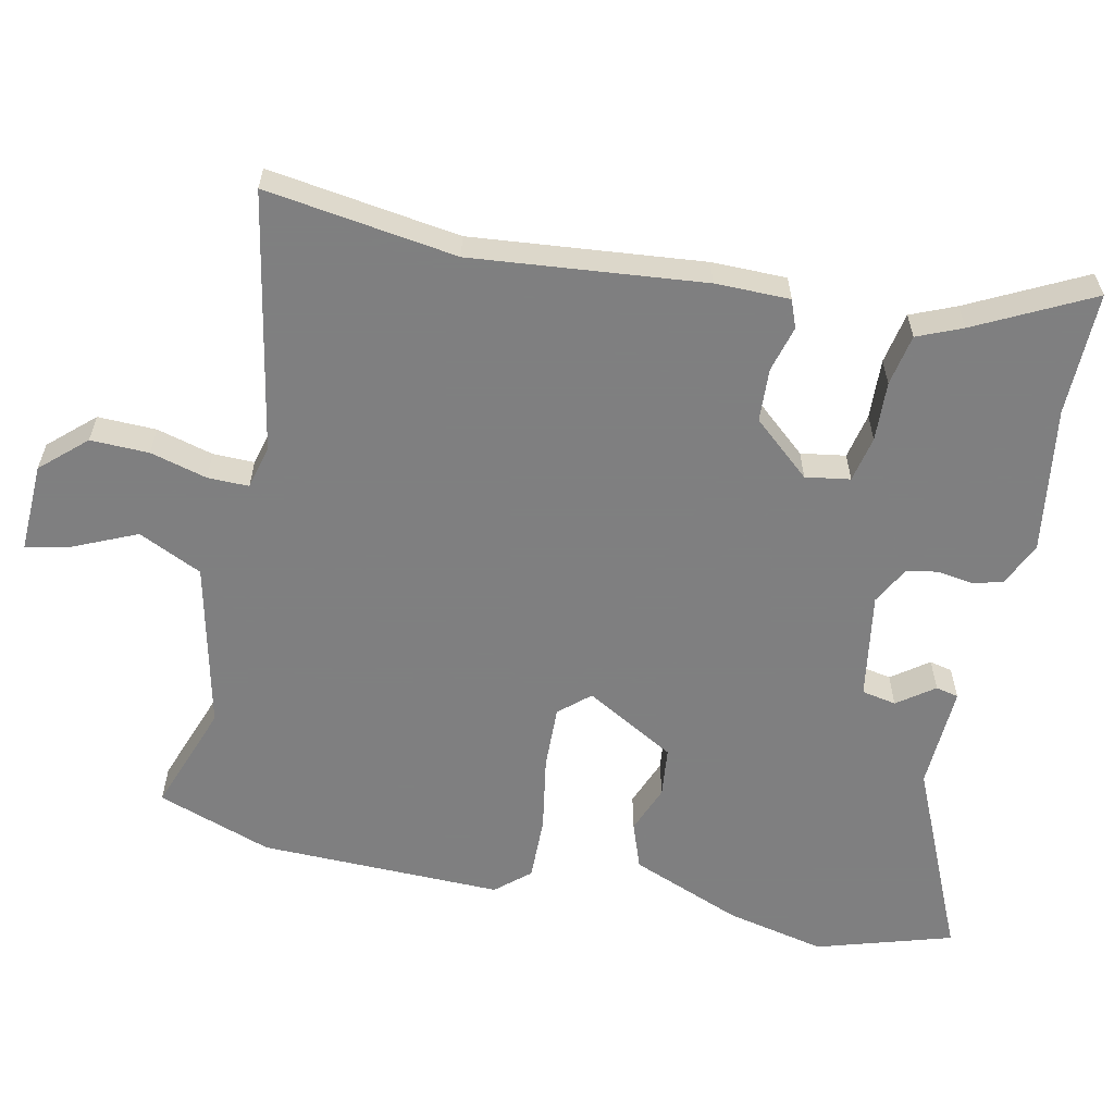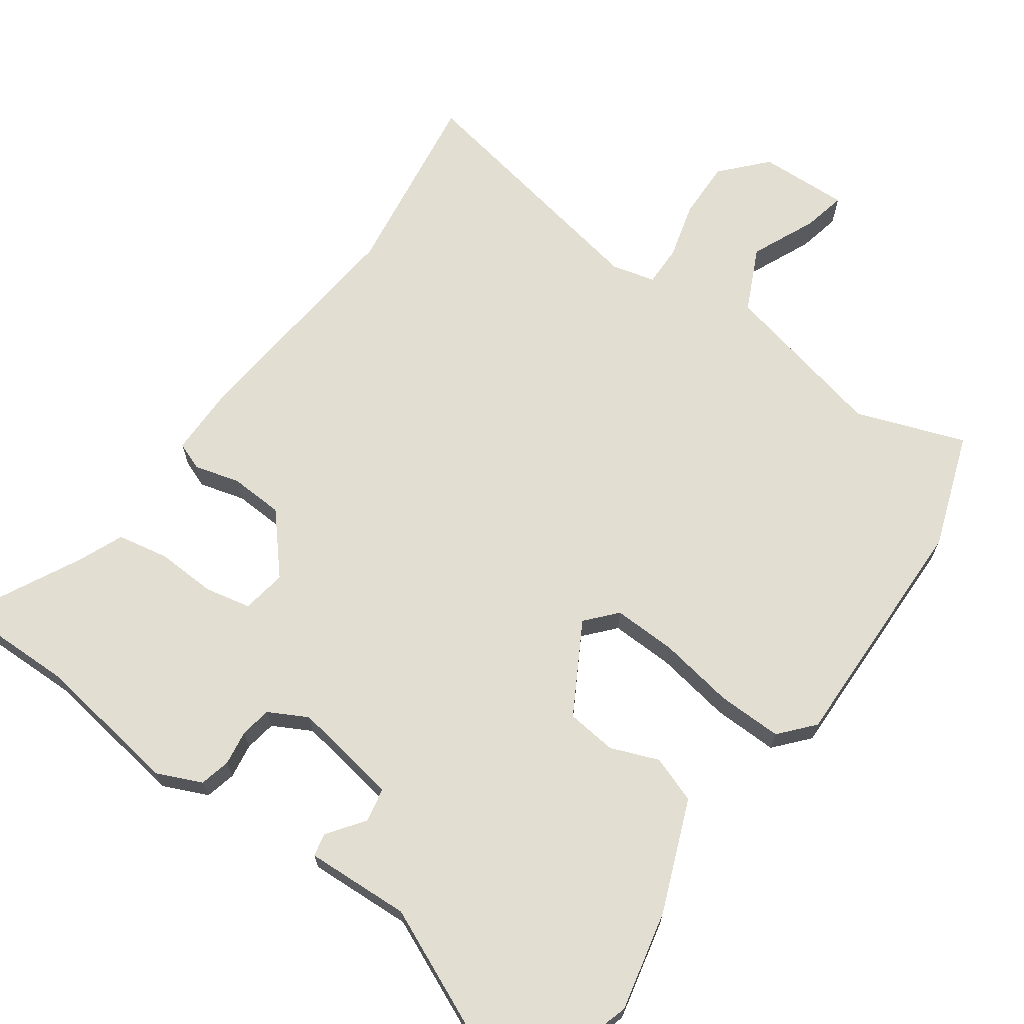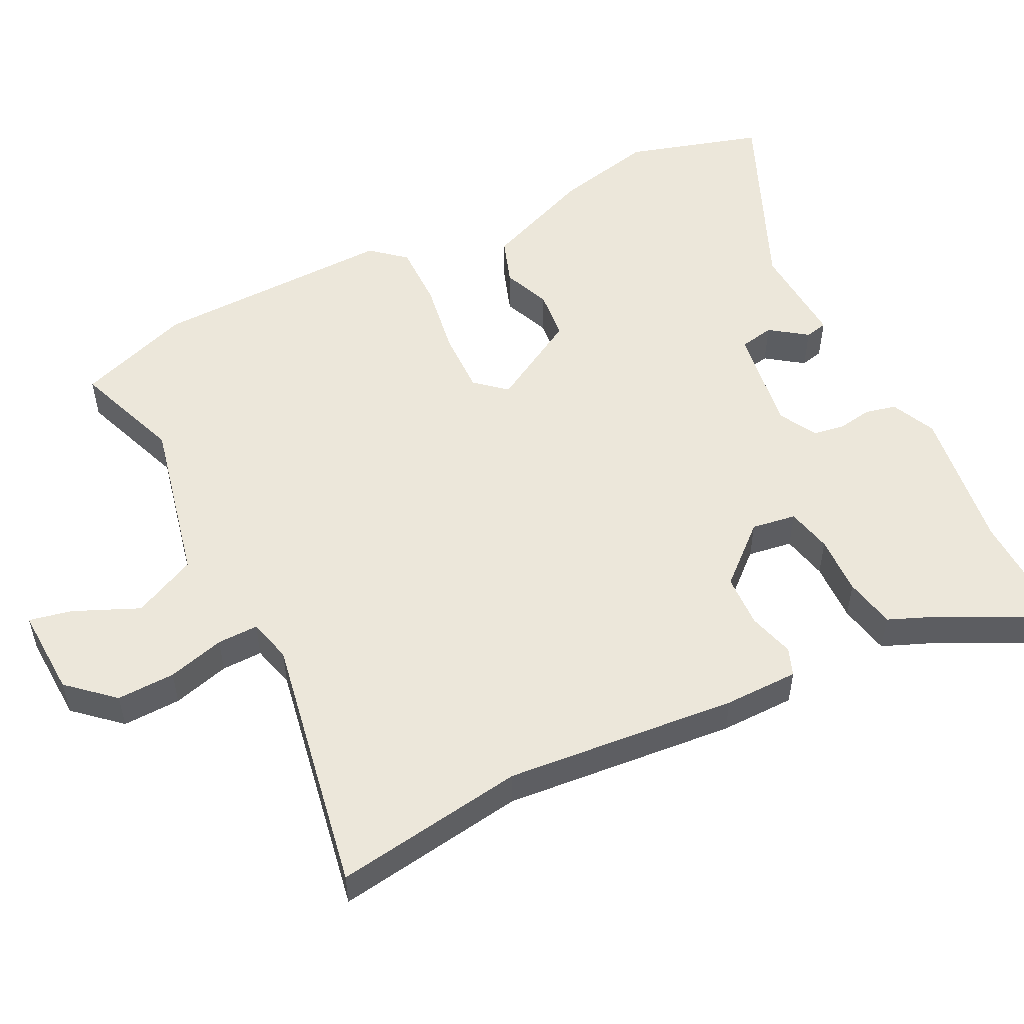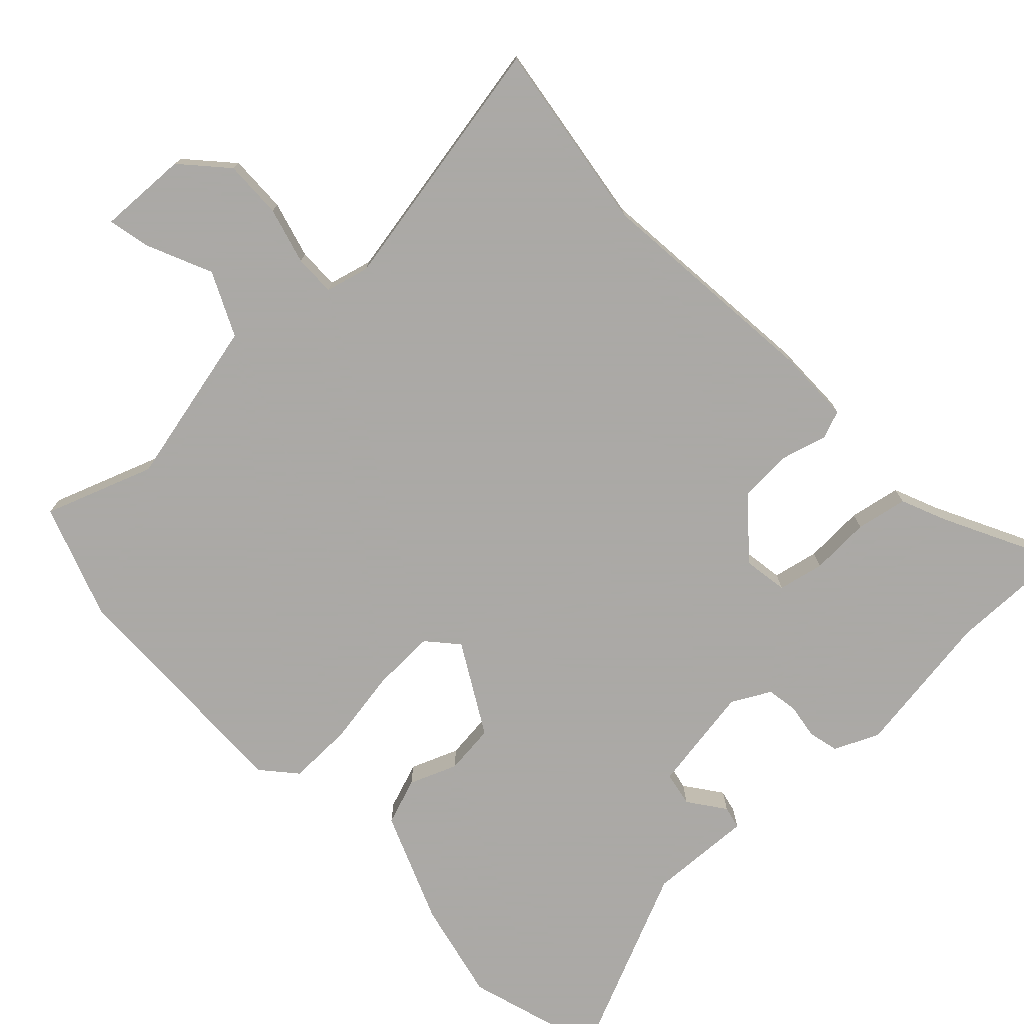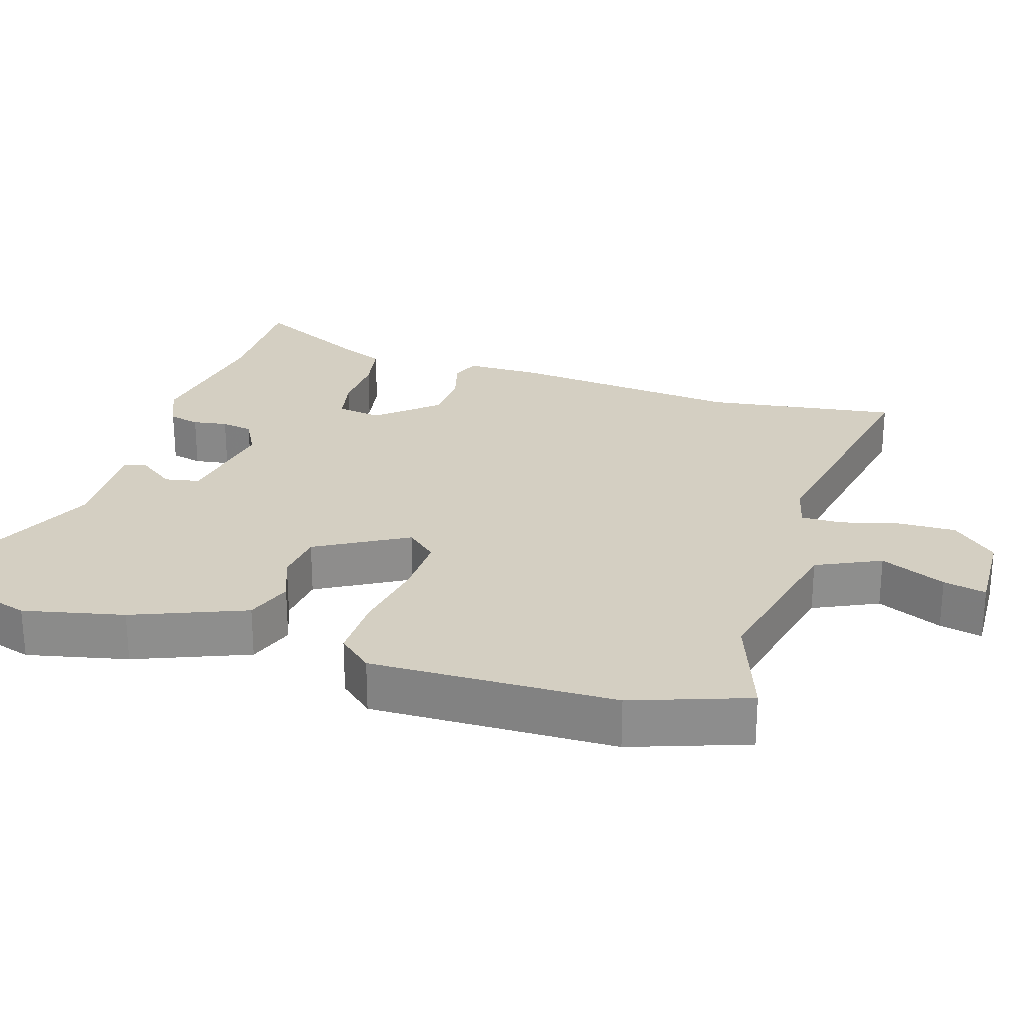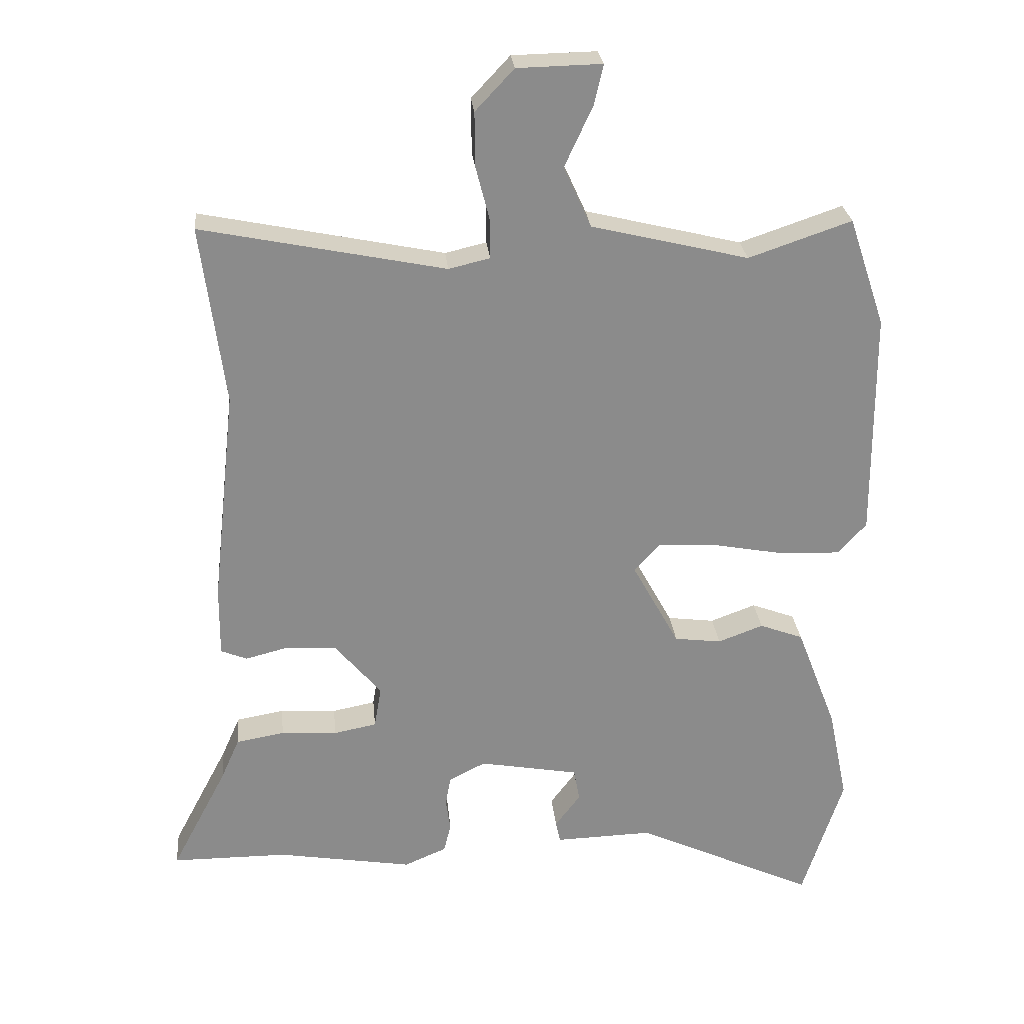
<metadata>
{"format":"obj","ext":"obj","renderer":"f3d","projection":"perspective","resolution":1024,"background":"white","views":[{"elev":-59.9,"azim":77.2,"up":"+Y"},{"elev":67.9,"azim":-145.2,"up":"+Y"},{"elev":52.8,"azim":62.3,"up":"+Y"},{"elev":-75.5,"azim":42.6,"up":"+Y"},{"elev":25.6,"azim":-73.4,"up":"+Y"},{"elev":26.5,"azim":174.7,"up":"+Z"}]}
</metadata>
<code>
v -0.461 0.07 -0.622
v -0.523 0.07 -0.428
v -0.493 0.07 -0.284
v -0.431 0.07 -0.123
v -0.364 0.07 -0.098
v -0.295 0.07 -0.124
v -0.223 0.07 -0.115
v -0.151 0.07 0.016
v -0.19 0.07 0.059
v -0.281 0.07 0.055
v -0.39 0.07 0.035
v -0.483 0.07 0.032
v -0.526 0.07 0.08
v -0.524 0.07 0.43
v -0.468 0.07 0.596
v -0.311 0.07 0.542
v -0.071 0.07 0.6
v -0.029 0.07 0.692
v -0.072 0.07 0.785
v -0.086 0.07 0.846
v 0.043 0.07 0.843
v 0.102 0.07 0.78
v 0.101 0.07 0.696
v 0.08 0.07 0.614
v 0.08 0.07 0.555
v 0.143 0.07 0.54
v 0.515 0.07 0.615
v 0.479 0.07 0.34
v 0.516 0.07 0.008
v 0.517 0.07 -0.099
v 0.477 0.07 -0.115
v 0.411 0.07 -0.098
v 0.334 0.07 -0.103
v 0.263 0.07 -0.187
v 0.274 0.07 -0.251
v 0.34 0.07 -0.264
v 0.426 0.07 -0.259
v 0.5 0.07 -0.272
v 0.528 0.07 -0.336
v 0.614 0.07 -0.5
v 0.437 0.07 -0.5
v 0.228 0.07 -0.534
v 0.163 0.07 -0.506
v 0.152 0.07 -0.462
v 0.159 0.07 -0.412
v 0.151 0.07 -0.367
v 0.095 0.07 -0.338
v -0.058 0.07 -0.365
v -0.067 0.07 -0.415
v -0.028 0.07 -0.467
v -0.035 0.07 -0.5
v -0.185 0.07 -0.495
v -0.461 0 -0.622
v -0.523 0 -0.428
v -0.493 0 -0.284
v -0.431 0 -0.123
v -0.364 0 -0.098
v -0.295 0 -0.124
v -0.223 0 -0.115
v -0.151 0 0.016
v -0.19 0 0.059
v -0.281 0 0.055
v -0.39 0 0.035
v -0.483 0 0.032
v -0.526 0 0.08
v -0.524 0 0.43
v -0.468 0 0.596
v -0.311 0 0.542
v -0.071 0 0.6
v -0.029 0 0.692
v -0.072 0 0.785
v -0.086 0 0.846
v 0.043 0 0.843
v 0.102 0 0.78
v 0.101 0 0.696
v 0.08 0 0.614
v 0.08 0 0.555
v 0.143 0 0.54
v 0.515 0 0.615
v 0.479 0 0.34
v 0.516 0 0.008
v 0.517 0 -0.099
v 0.477 0 -0.115
v 0.411 0 -0.098
v 0.334 0 -0.103
v 0.263 0 -0.187
v 0.274 0 -0.251
v 0.34 0 -0.264
v 0.426 0 -0.259
v 0.5 0 -0.272
v 0.528 0 -0.336
v 0.614 0 -0.5
v 0.437 0 -0.5
v 0.228 0 -0.534
v 0.163 0 -0.506
v 0.152 0 -0.462
v 0.159 0 -0.412
v 0.151 0 -0.367
v 0.095 0 -0.338
v -0.058 0 -0.365
v -0.067 0 -0.415
v -0.028 0 -0.467
v -0.035 0 -0.5
v -0.185 0 -0.495
f 49 50 51 52
f 4 5 6
f 3 4 6
f 2 3 6
f 1 2 6
f 52 1 6
f 49 52 6
f 48 49 6
f 47 48 6 7
f 46 47 7 8
f 43 44 45
f 42 43 45
f 41 42 45
f 41 45 46
f 40 41 46
f 39 40 46
f 38 39 46
f 37 38 46
f 36 37 46
f 35 36 46
f 34 35 46 8
f 30 31 32
f 29 30 32
f 28 29 32
f 28 32 33
f 27 28 33
f 26 27 33
f 34 8 9
f 33 34 9
f 26 33 9
f 25 26 9
f 22 23 24
f 21 22 24
f 20 21 24
f 19 20 24
f 18 19 24
f 25 9 10
f 24 25 10
f 18 24 10
f 17 18 10
f 14 15 16
f 14 16 17
f 13 14 17
f 12 13 17
f 11 12 17
f 10 11 17
f 104 103 102 101
f 58 57 56
f 58 56 55
f 58 55 54
f 58 54 53
f 58 53 104
f 58 104 101
f 58 101 100
f 59 58 100 99
f 60 59 99 98
f 97 96 95
f 97 95 94
f 97 94 93
f 98 97 93
f 98 93 92
f 98 92 91
f 98 91 90
f 98 90 89
f 98 89 88
f 98 88 87
f 60 98 87 86
f 84 83 82
f 84 82 81
f 84 81 80
f 85 84 80
f 85 80 79
f 85 79 78
f 61 60 86
f 61 86 85
f 61 85 78
f 61 78 77
f 76 75 74
f 76 74 73
f 76 73 72
f 76 72 71
f 76 71 70
f 62 61 77
f 62 77 76
f 62 76 70
f 62 70 69
f 68 67 66
f 69 68 66
f 69 66 65
f 69 65 64
f 69 64 63
f 69 63 62
f 1 53 54 2
f 2 54 55 3
f 3 55 56 4
f 4 56 57 5
f 5 57 58 6
f 6 58 59 7
f 7 59 60 8
f 8 60 61 9
f 9 61 62 10
f 10 62 63 11
f 11 63 64 12
f 12 64 65 13
f 13 65 66 14
f 14 66 67 15
f 15 67 68 16
f 16 68 69 17
f 17 69 70 18
f 18 70 71 19
f 19 71 72 20
f 20 72 73 21
f 21 73 74 22
f 22 74 75 23
f 23 75 76 24
f 24 76 77 25
f 25 77 78 26
f 26 78 79 27
f 27 79 80 28
f 28 80 81 29
f 29 81 82 30
f 30 82 83 31
f 31 83 84 32
f 32 84 85 33
f 33 85 86 34
f 34 86 87 35
f 35 87 88 36
f 36 88 89 37
f 37 89 90 38
f 38 90 91 39
f 39 91 92 40
f 40 92 93 41
f 41 93 94 42
f 42 94 95 43
f 43 95 96 44
f 44 96 97 45
f 45 97 98 46
f 46 98 99 47
f 47 99 100 48
f 48 100 101 49
f 49 101 102 50
f 50 102 103 51
f 51 103 104 52
f 52 104 53 1

</code>
